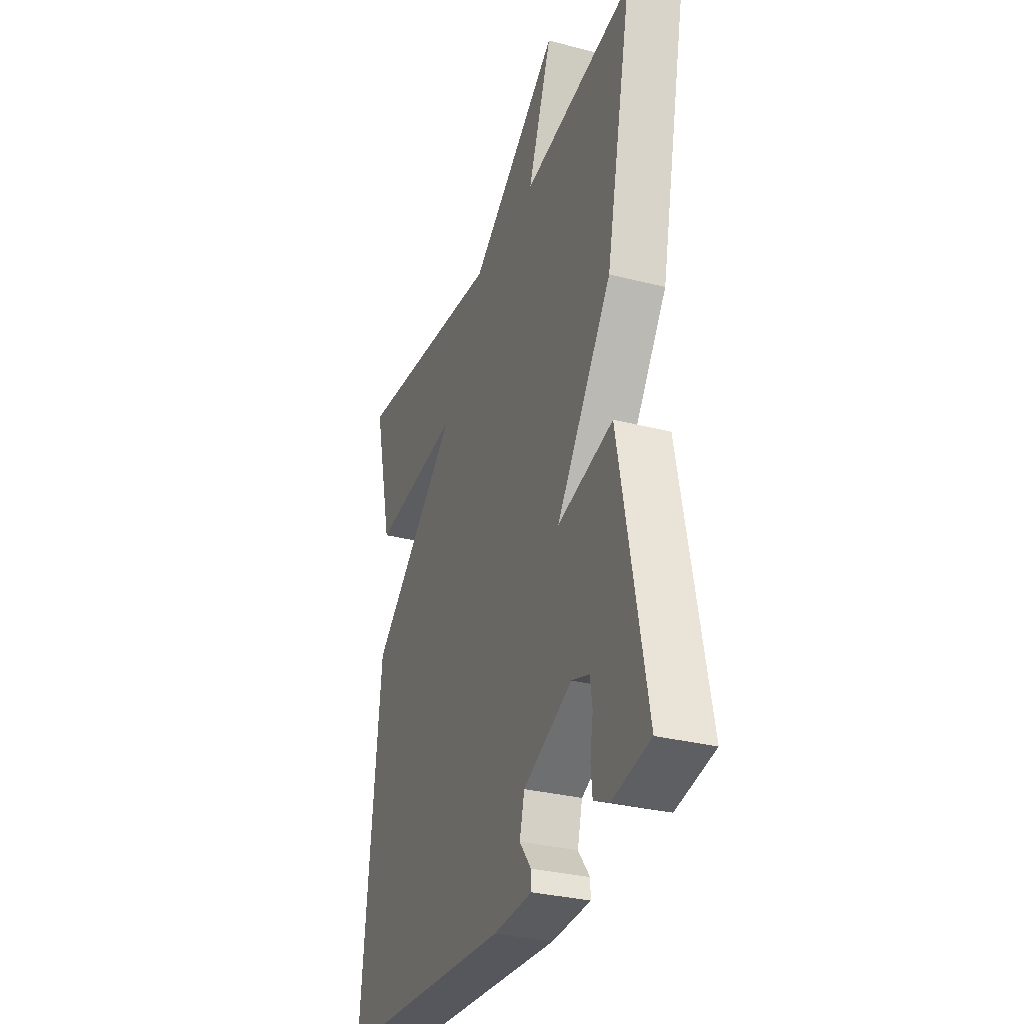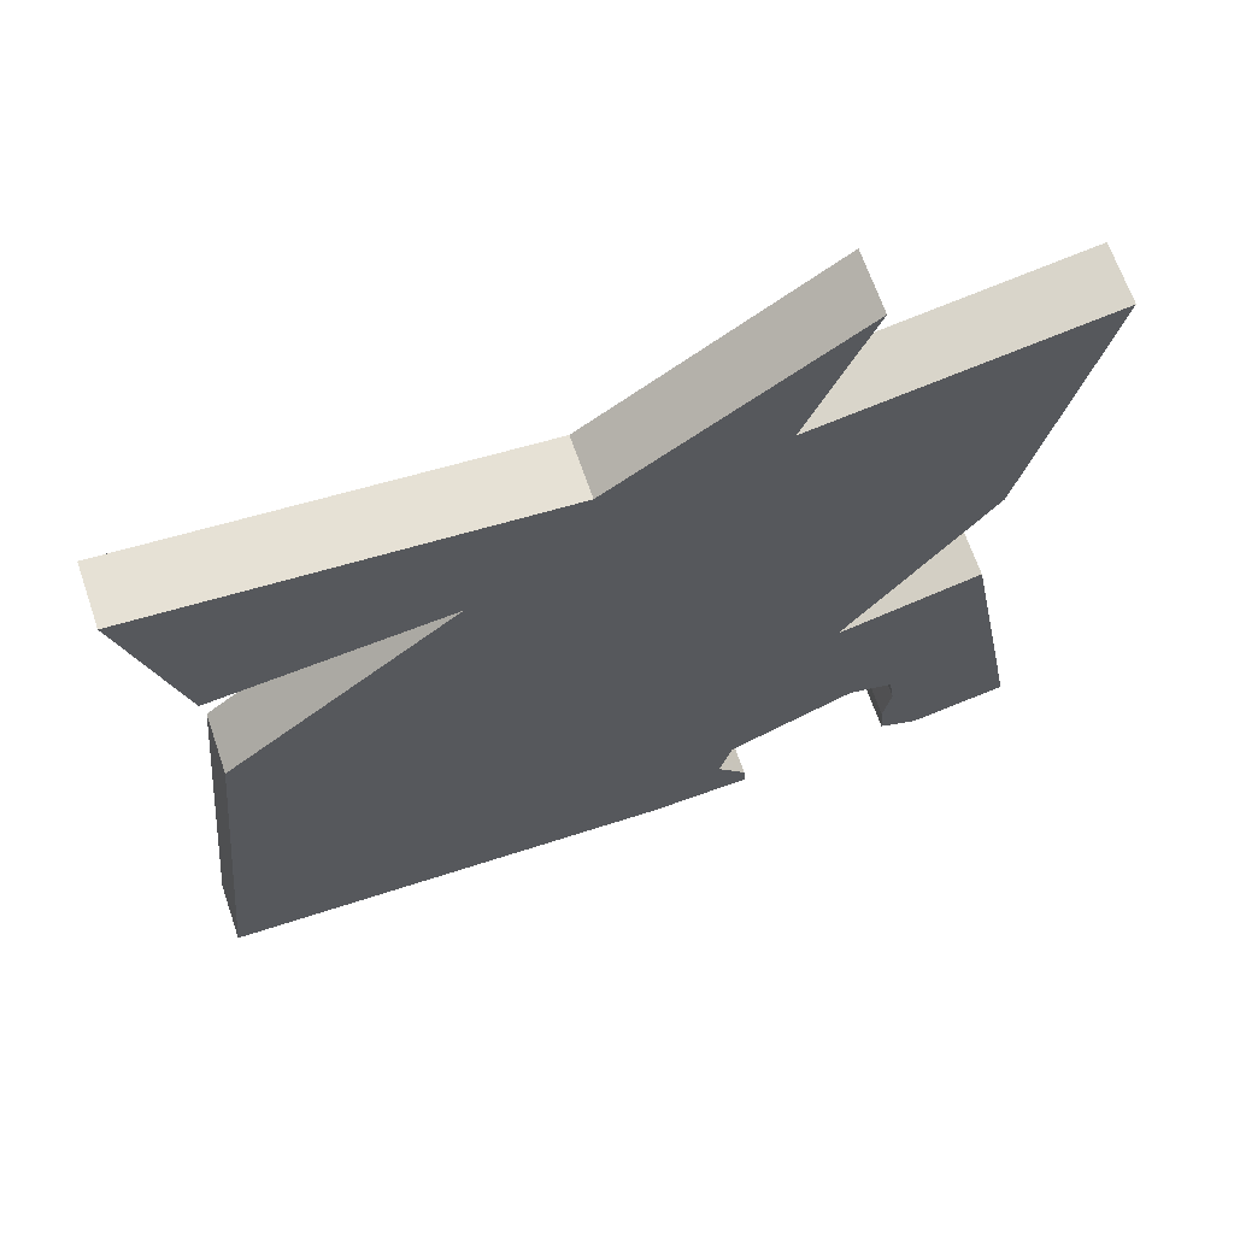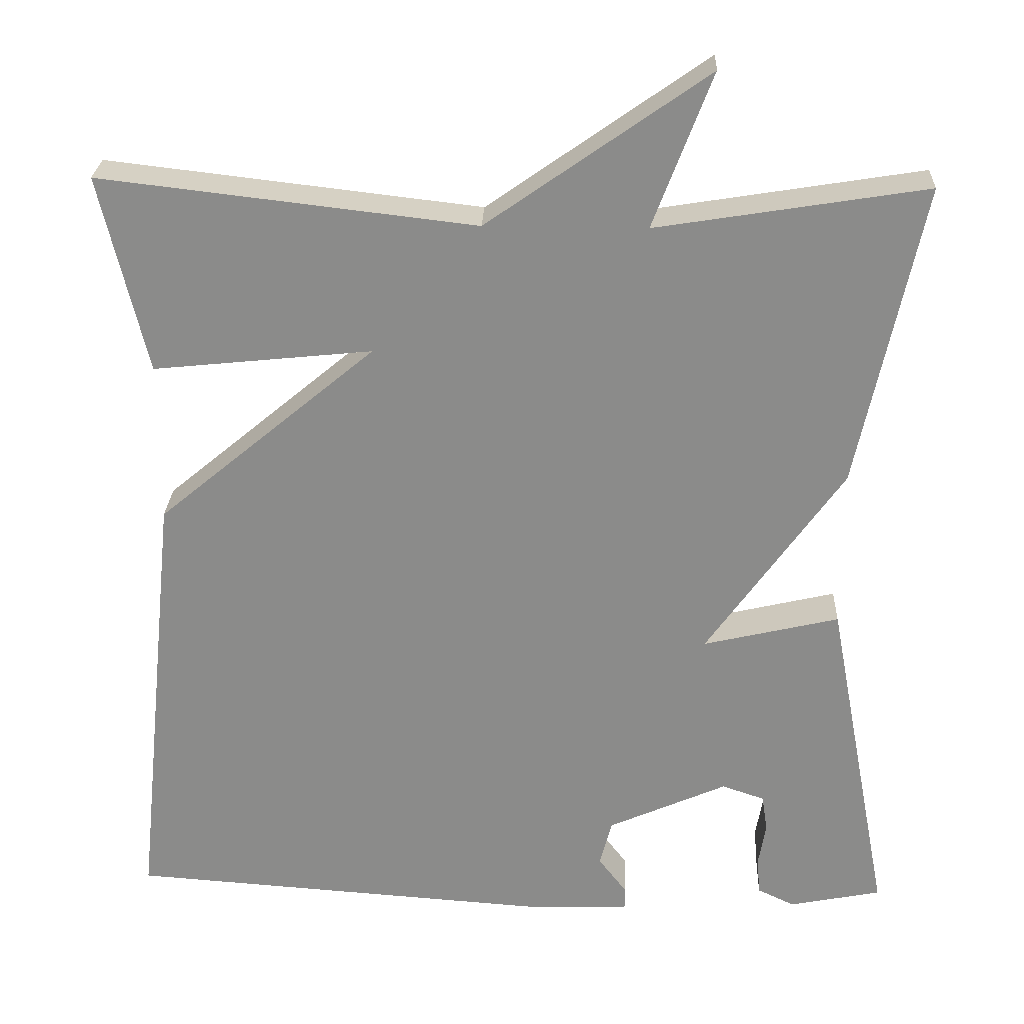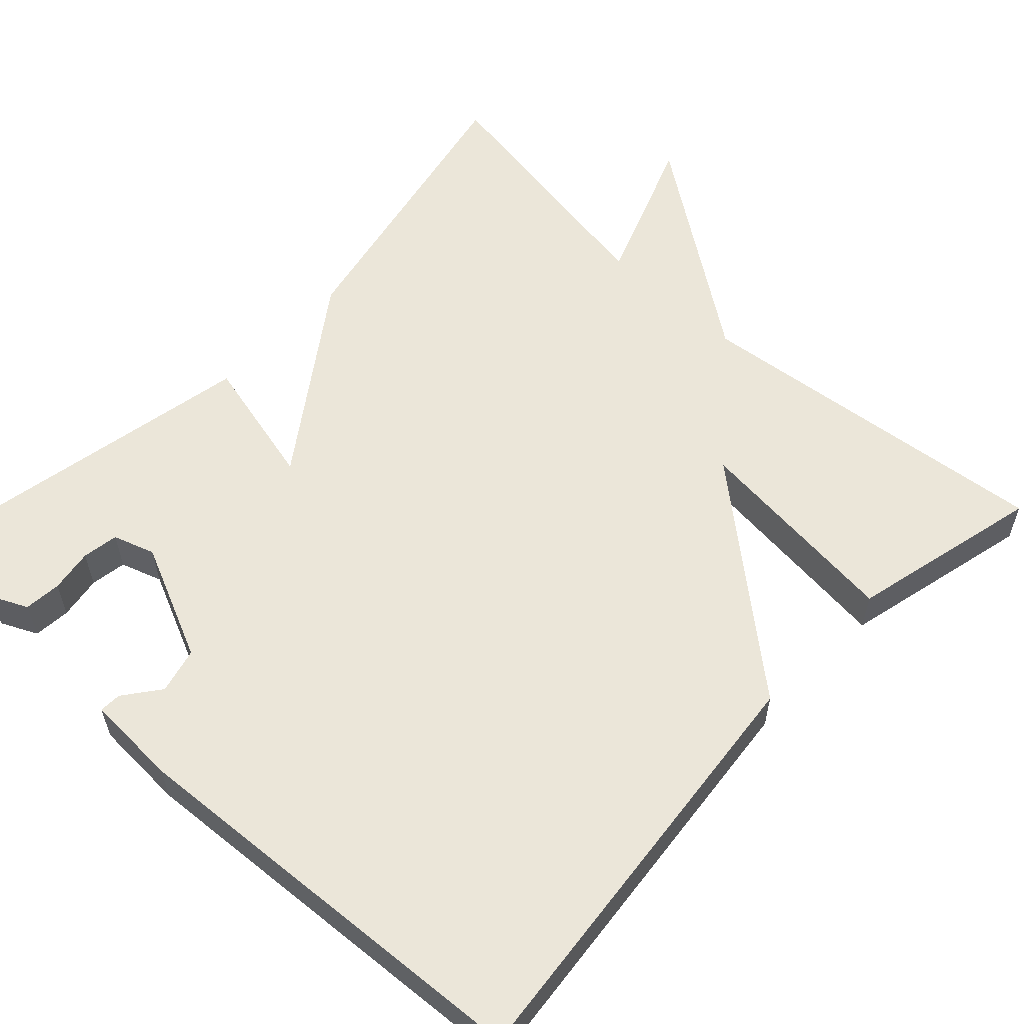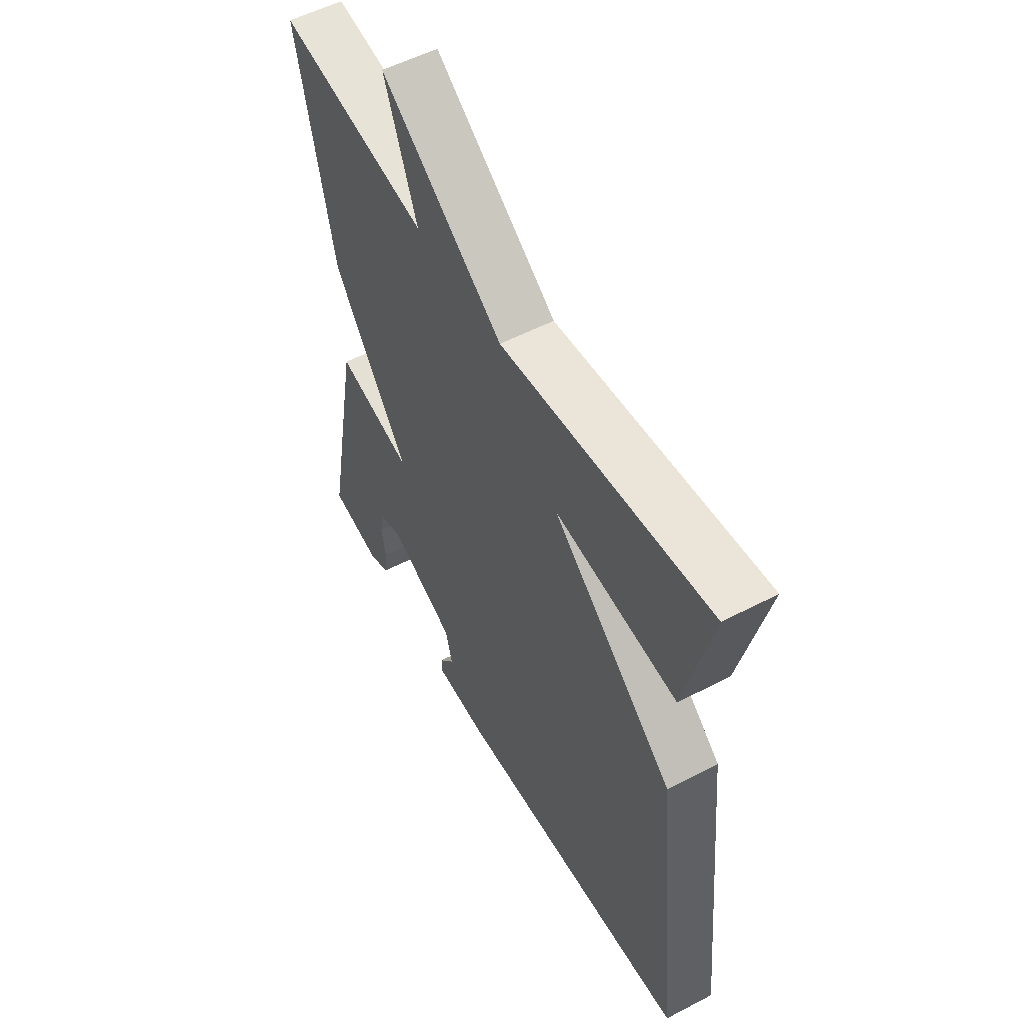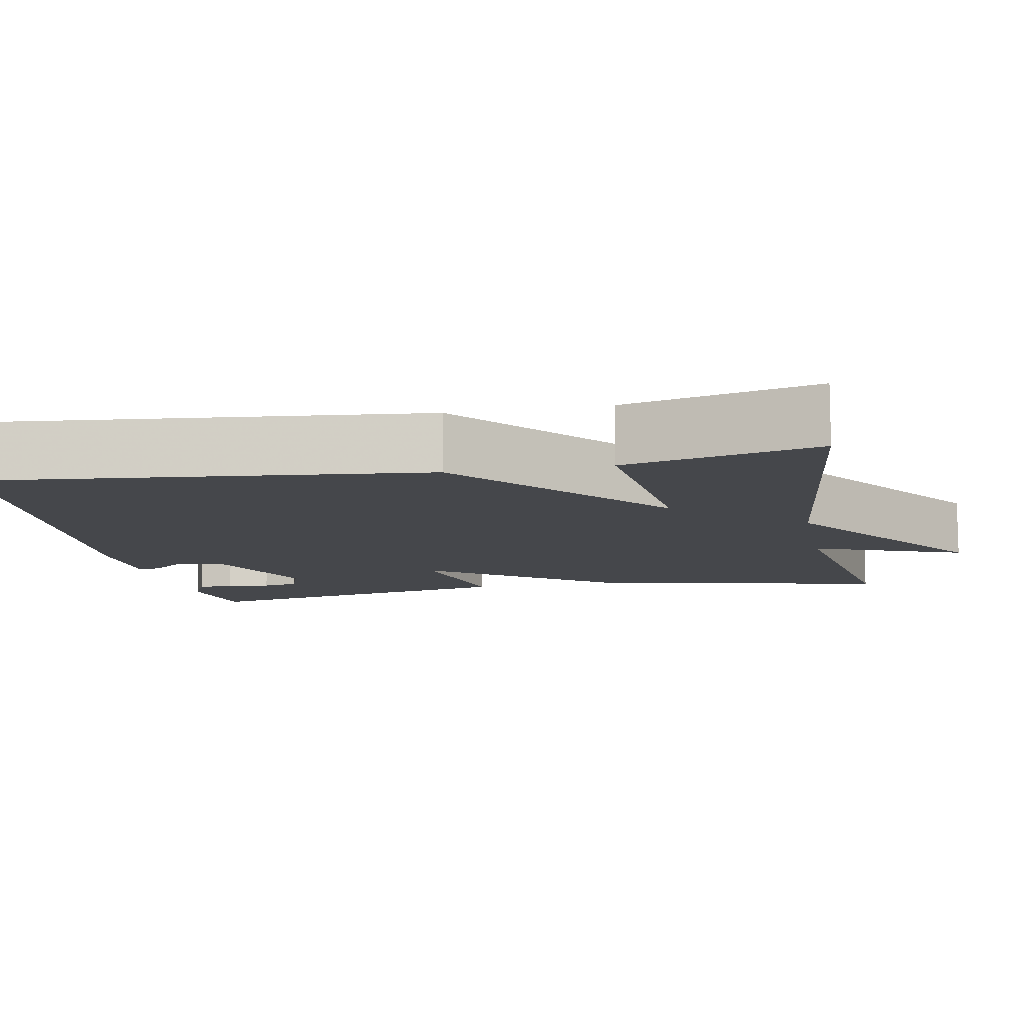
<metadata>
{"format":"obj","ext":"obj","renderer":"f3d","projection":"perspective","resolution":1024,"background":"white","views":[{"elev":-31.3,"azim":69.9,"up":"+Z"},{"elev":67.7,"azim":-19.1,"up":"+Z"},{"elev":26.0,"azim":2.3,"up":"+Z"},{"elev":57.6,"azim":-136.6,"up":"+Y"},{"elev":54.7,"azim":-118.9,"up":"+Z"},{"elev":-10.6,"azim":-79.0,"up":"+Y"}]}
</metadata>
<code>
v -0.5 0.07 -0.5
v -0.442 0.07 0.055
v -0.17 0.07 0.283
v -0.442 0.07 0.255
v -0.5 0.07 0.5
v -0.035 0.07 0.446
v 0.238 0.07 0.638
v 0.165 0.07 0.446
v 0.5 0.07 0.5
v 0.42 0.07 0.122
v 0.251 0.07 -0.118
v 0.42 0.07 -0.078
v 0.5 0.07 -0.5
v 0.385 0.07 -0.523
v 0.339 0.07 -0.501
v 0.335 0.07 -0.454
v 0.344 0.07 -0.399
v 0.337 0.07 -0.353
v 0.284 0.07 -0.335
v 0.136 0.07 -0.401
v 0.121 0.07 -0.459
v 0.156 0.07 -0.505
v 0.157 0.07 -0.533
v 0.039 0.07 -0.538
v -0.5 0 -0.5
v -0.442 0 0.055
v -0.17 0 0.283
v -0.442 0 0.255
v -0.5 0 0.5
v -0.035 0 0.446
v 0.238 0 0.638
v 0.165 0 0.446
v 0.5 0 0.5
v 0.42 0 0.122
v 0.251 0 -0.118
v 0.42 0 -0.078
v 0.5 0 -0.5
v 0.385 0 -0.523
v 0.339 0 -0.501
v 0.335 0 -0.454
v 0.344 0 -0.399
v 0.337 0 -0.353
v 0.284 0 -0.335
v 0.136 0 -0.401
v 0.121 0 -0.459
v 0.156 0 -0.505
v 0.157 0 -0.533
v 0.039 0 -0.538
f 24 1 2
f 23 24 2
f 22 23 2
f 21 22 2
f 20 21 2 3
f 19 20 3
f 18 19 3
f 15 16 17
f 14 15 17
f 13 14 17
f 12 13 17
f 12 17 18
f 11 12 18
f 8 9 10 11
f 6 7 8
f 6 8 11
f 3 4 5 6
f 3 6 11 18
f 26 25 48
f 26 48 47
f 26 47 46
f 26 46 45
f 27 26 45 44
f 27 44 43
f 27 43 42
f 41 40 39
f 41 39 38
f 41 38 37
f 41 37 36
f 42 41 36
f 42 36 35
f 35 34 33 32
f 32 31 30
f 35 32 30
f 30 29 28 27
f 42 35 30 27
f 1 25 26 2
f 2 26 27 3
f 3 27 28 4
f 4 28 29 5
f 5 29 30 6
f 6 30 31 7
f 7 31 32 8
f 8 32 33 9
f 9 33 34 10
f 10 34 35 11
f 11 35 36 12
f 12 36 37 13
f 13 37 38 14
f 14 38 39 15
f 15 39 40 16
f 16 40 41 17
f 17 41 42 18
f 18 42 43 19
f 19 43 44 20
f 20 44 45 21
f 21 45 46 22
f 22 46 47 23
f 23 47 48 24
f 24 48 25 1

</code>
